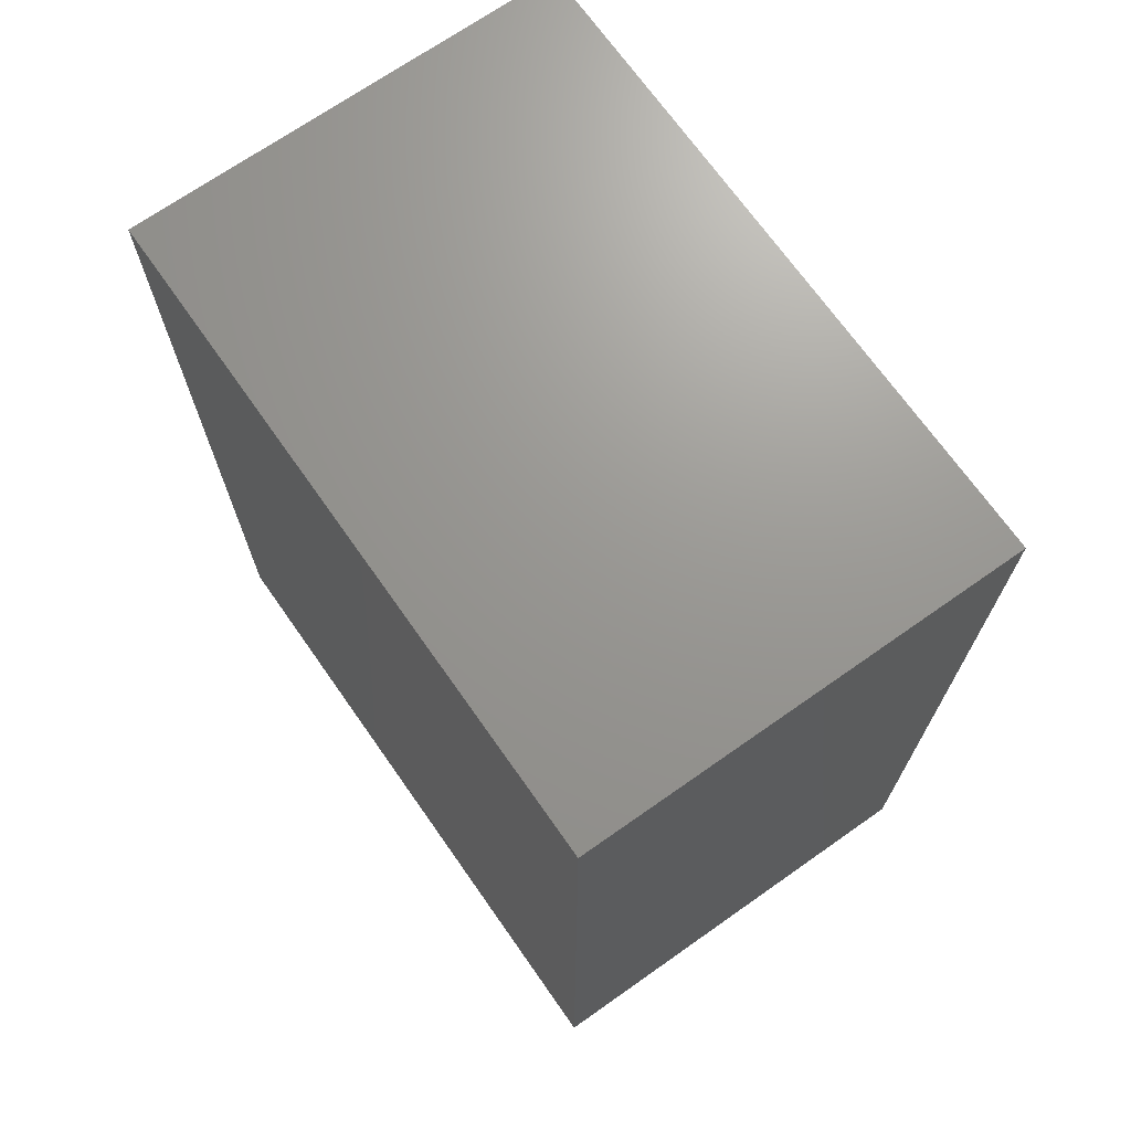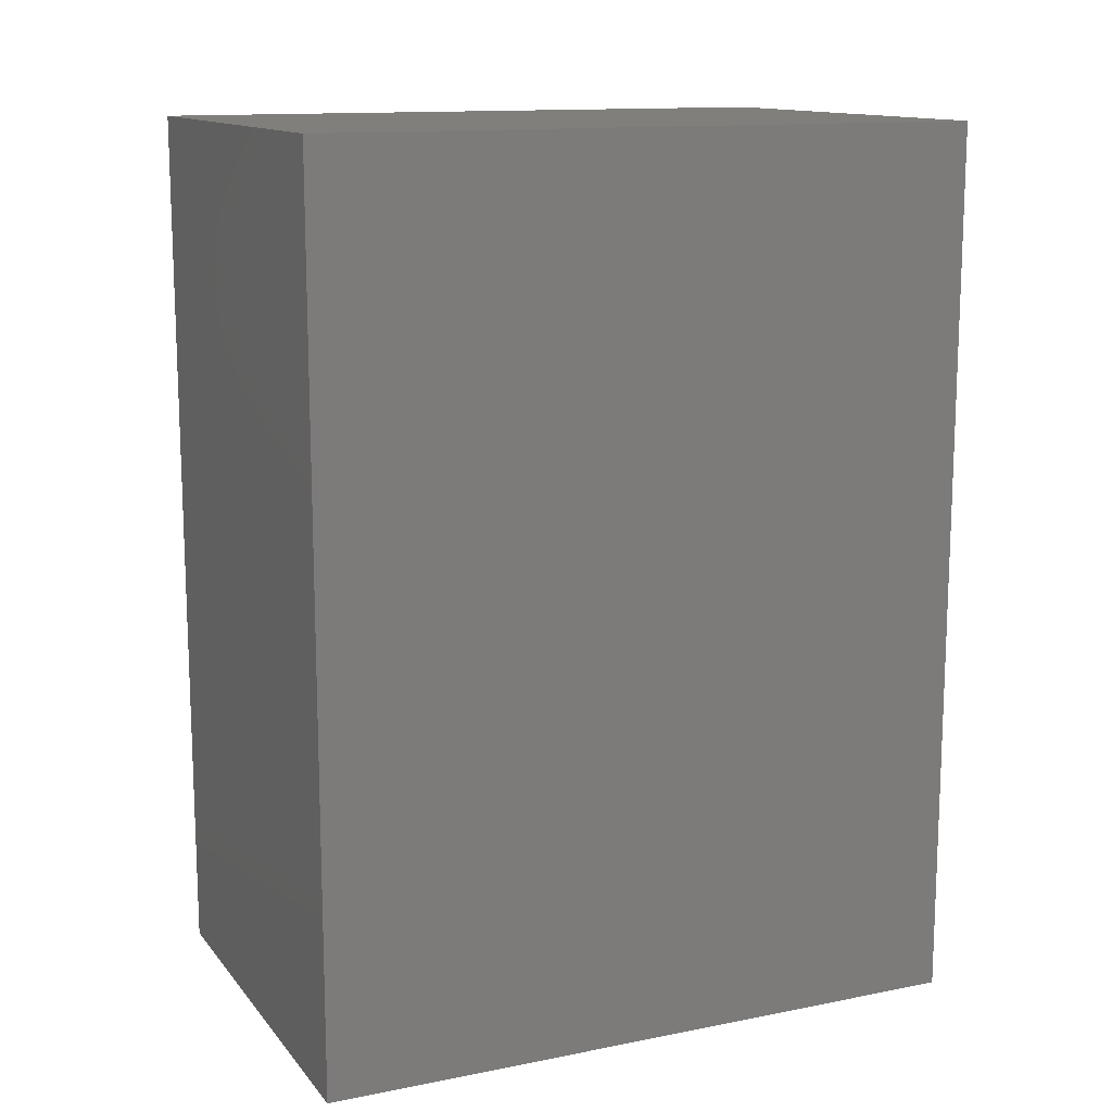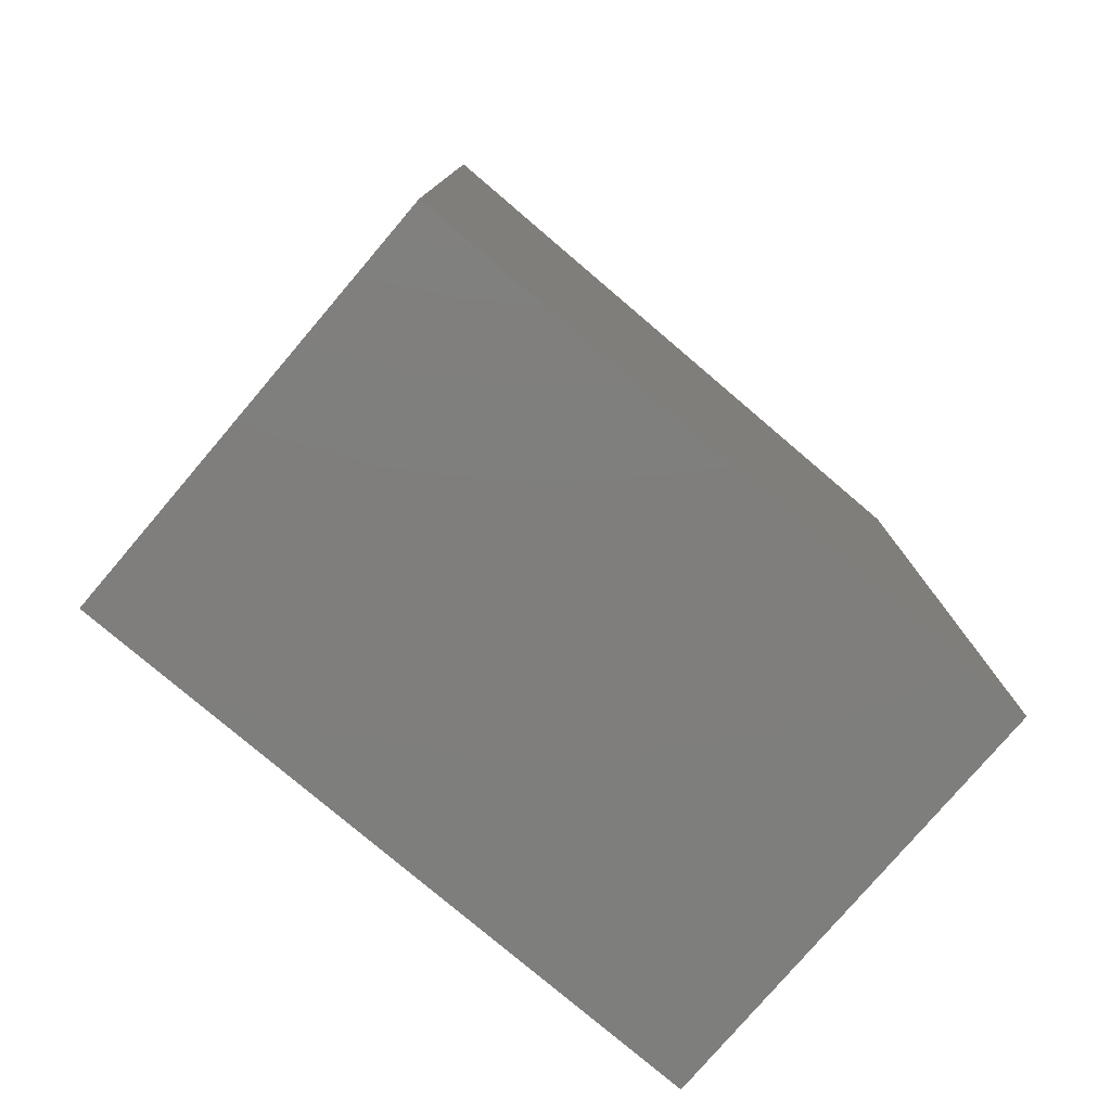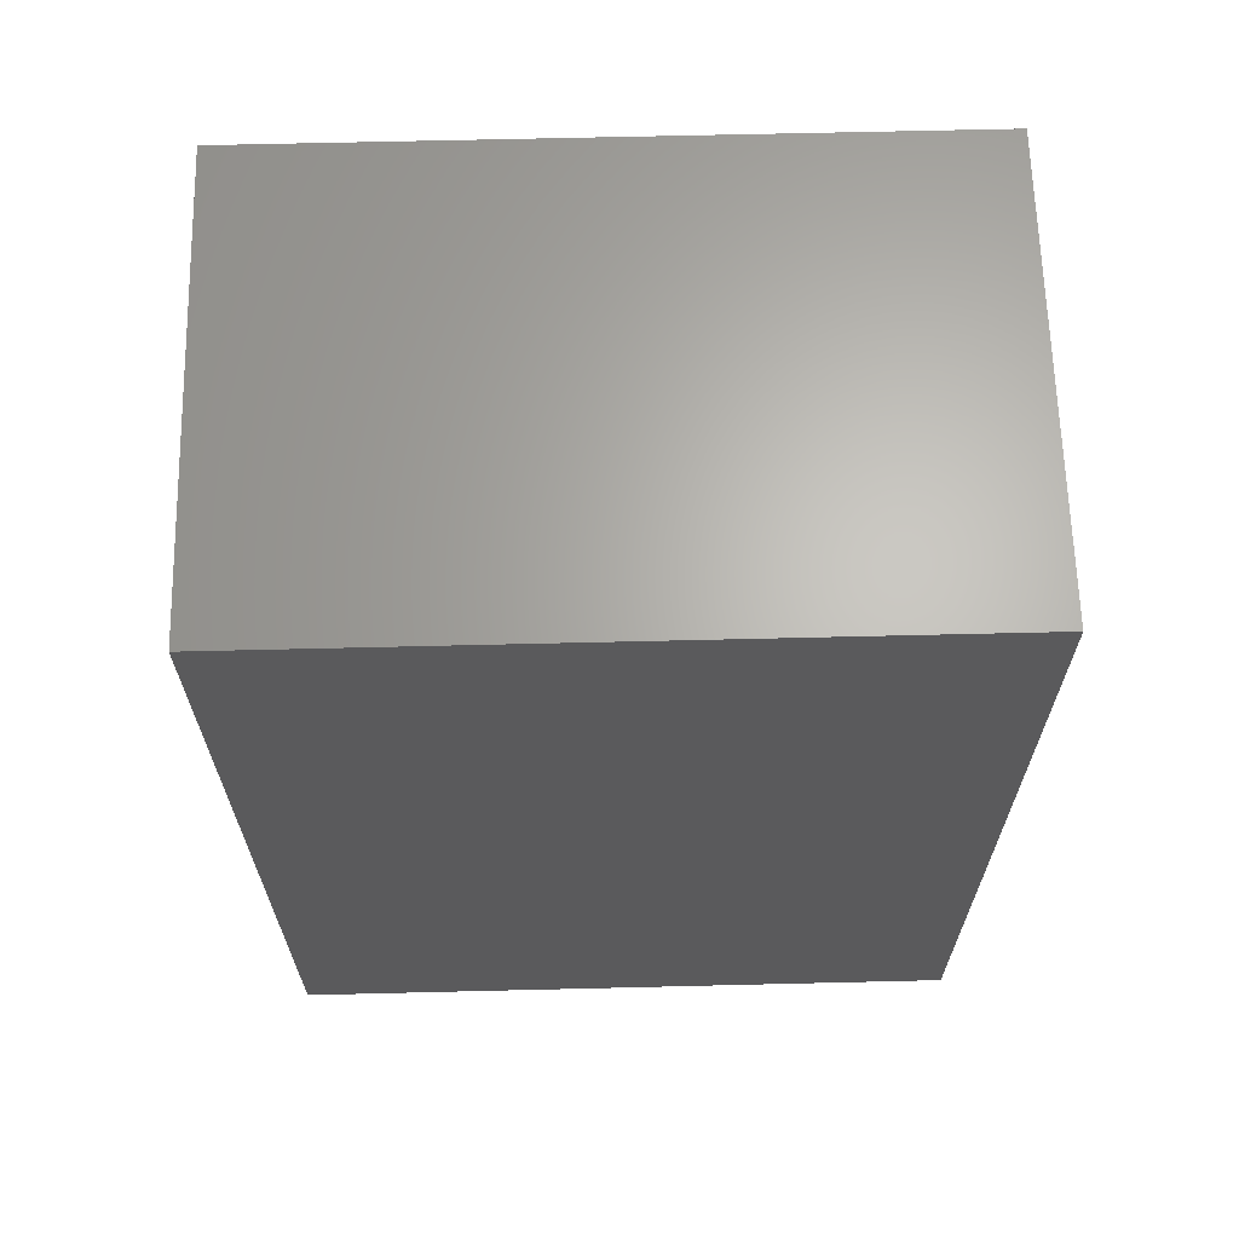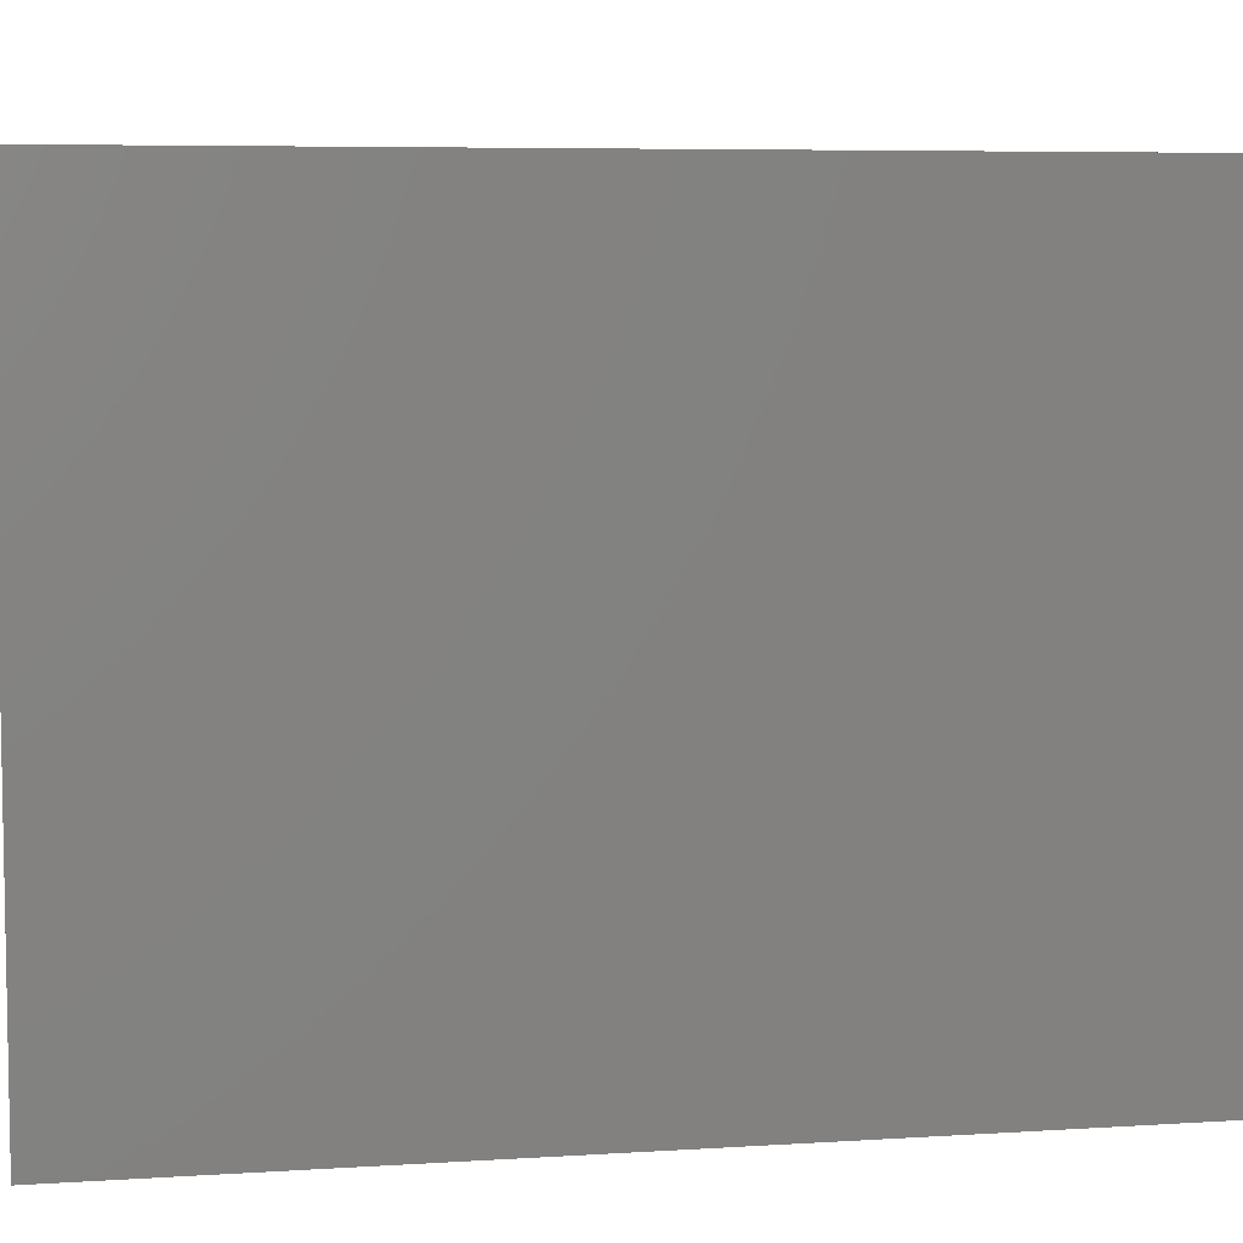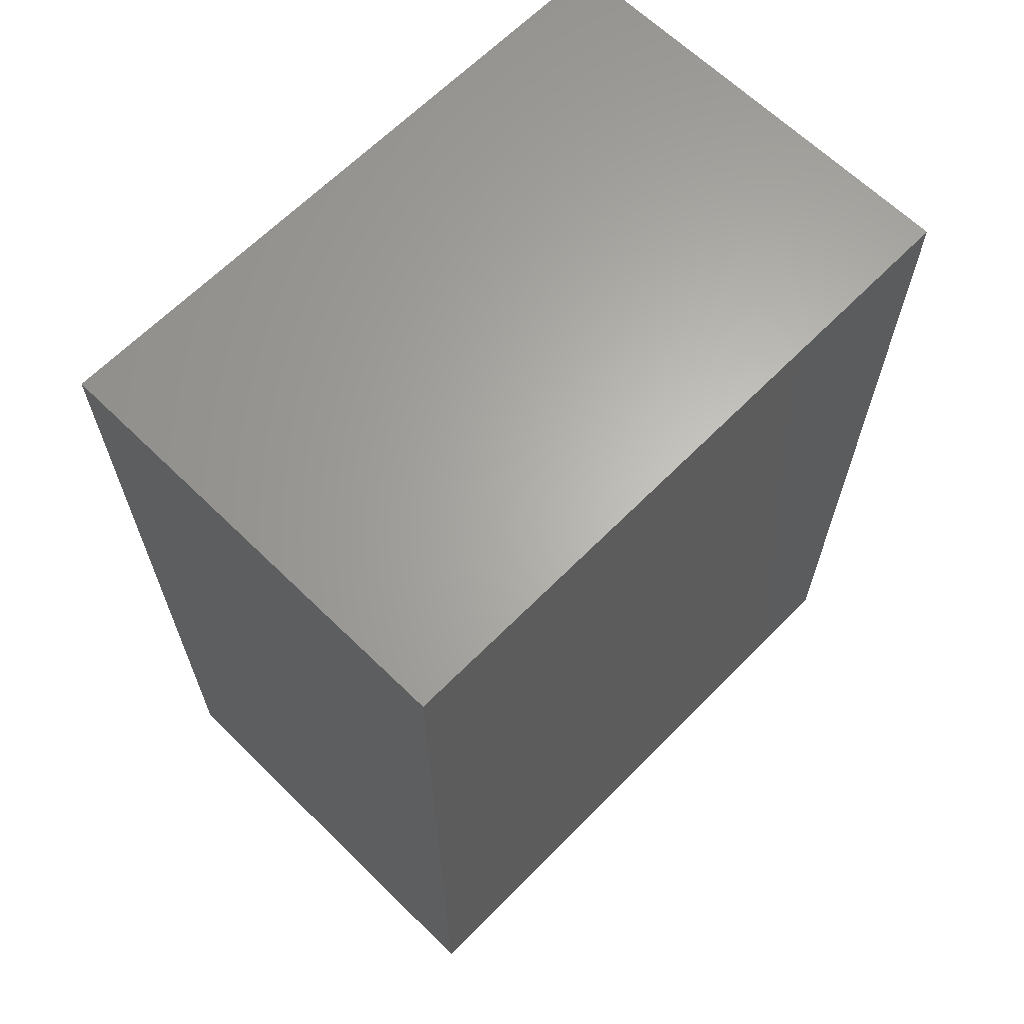
<metadata>
{"format":"stl","ext":"stl","renderer":"f3d","projection":"perspective","resolution":1024,"background":"white","views":[{"elev":70.2,"azim":-35.1,"up":"+Z"},{"elev":13.2,"azim":-114.2,"up":"+Z"},{"elev":-78.3,"azim":-130.4,"up":"+Z"},{"elev":65.3,"azim":-91.4,"up":"+Z"},{"elev":6.4,"azim":79.2,"up":"+Y"},{"elev":64.6,"azim":44.5,"up":"+Z"}]}
</metadata>
<code>
# stl→obj: 8 verts, 12 faces
v 0 15 20
v 10 0 20
v 10 15 20
v 0 0 20
v 0 0 0
v 10 15 0
v 10 0 0
v 0 15 0
f 1 2 3
f 2 1 4
f 5 6 7
f 6 5 8
f 5 2 4
f 2 5 7
f 2 6 3
f 6 2 7
f 6 1 3
f 1 6 8
f 5 1 8
f 1 5 4

</code>
